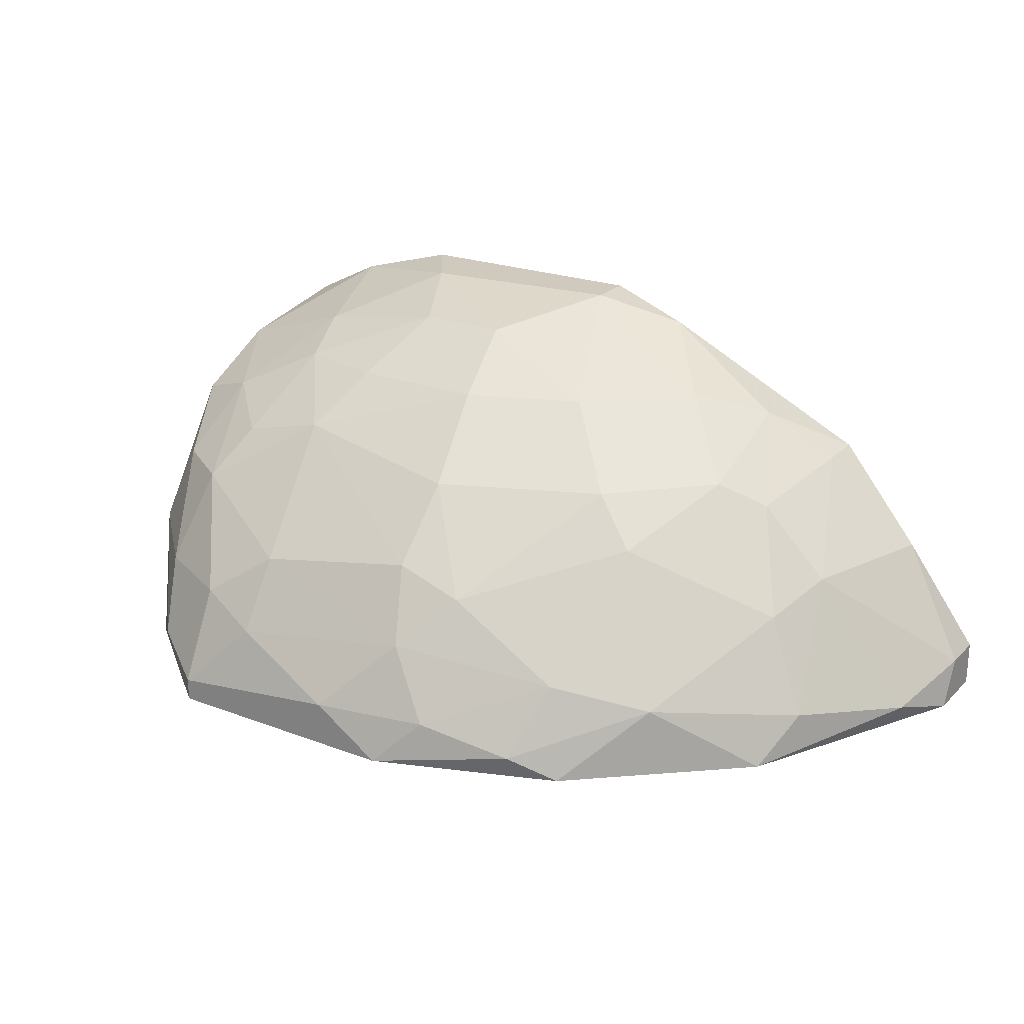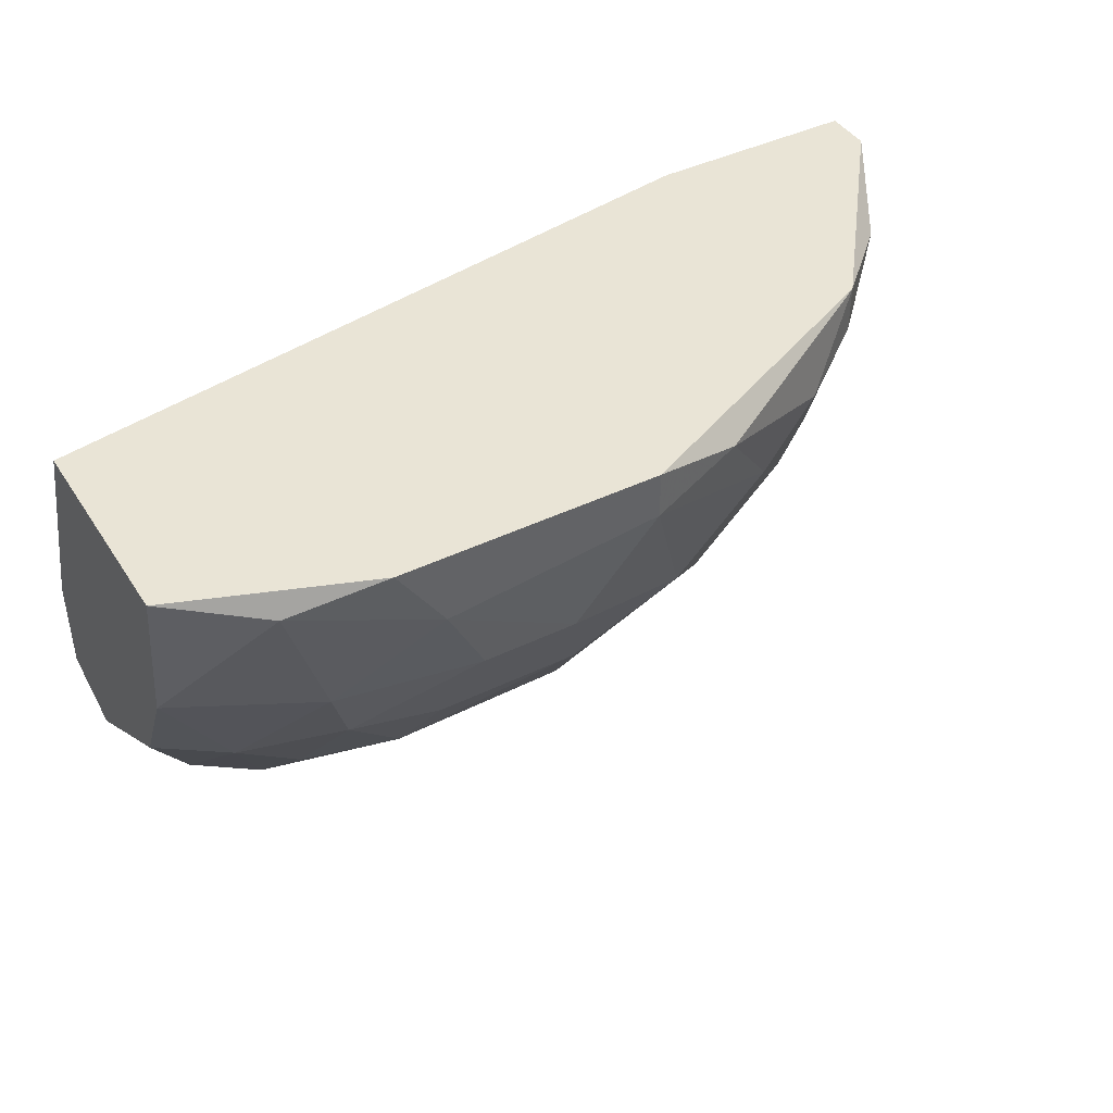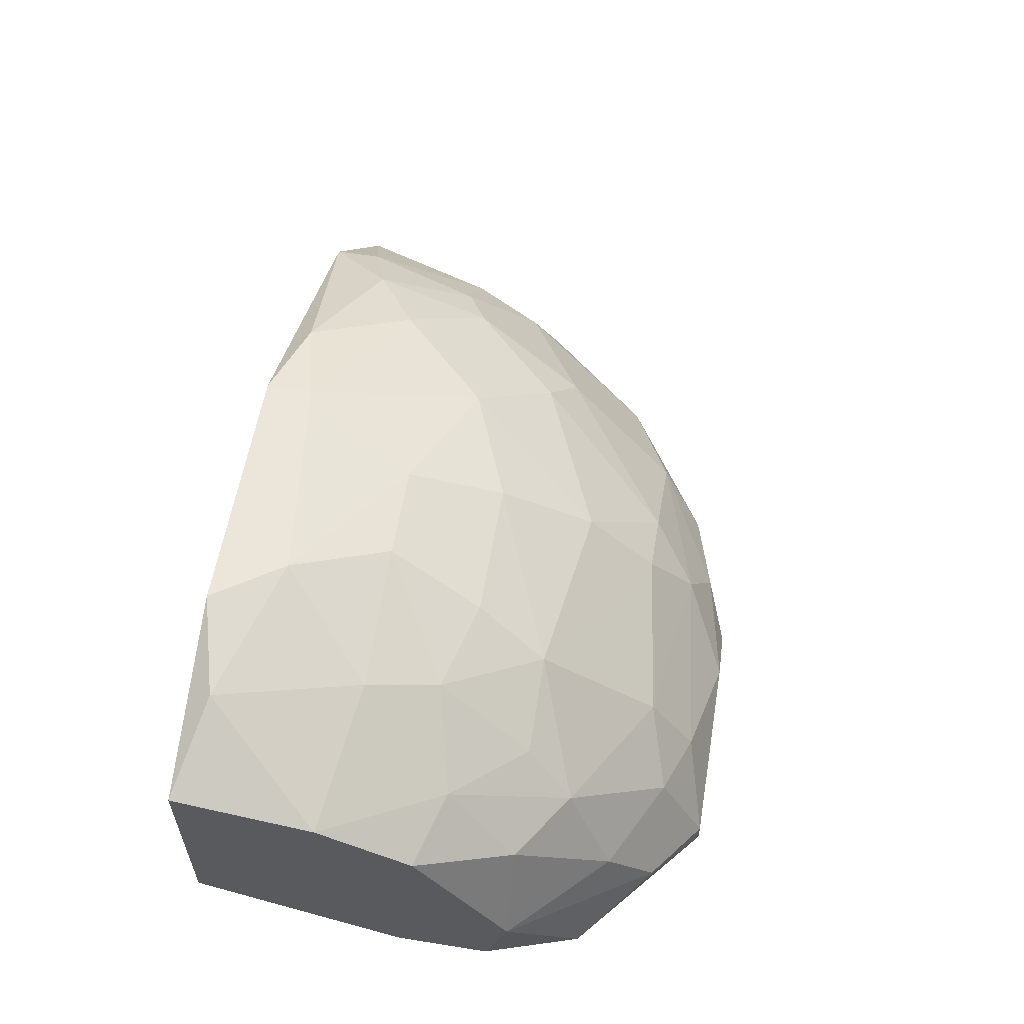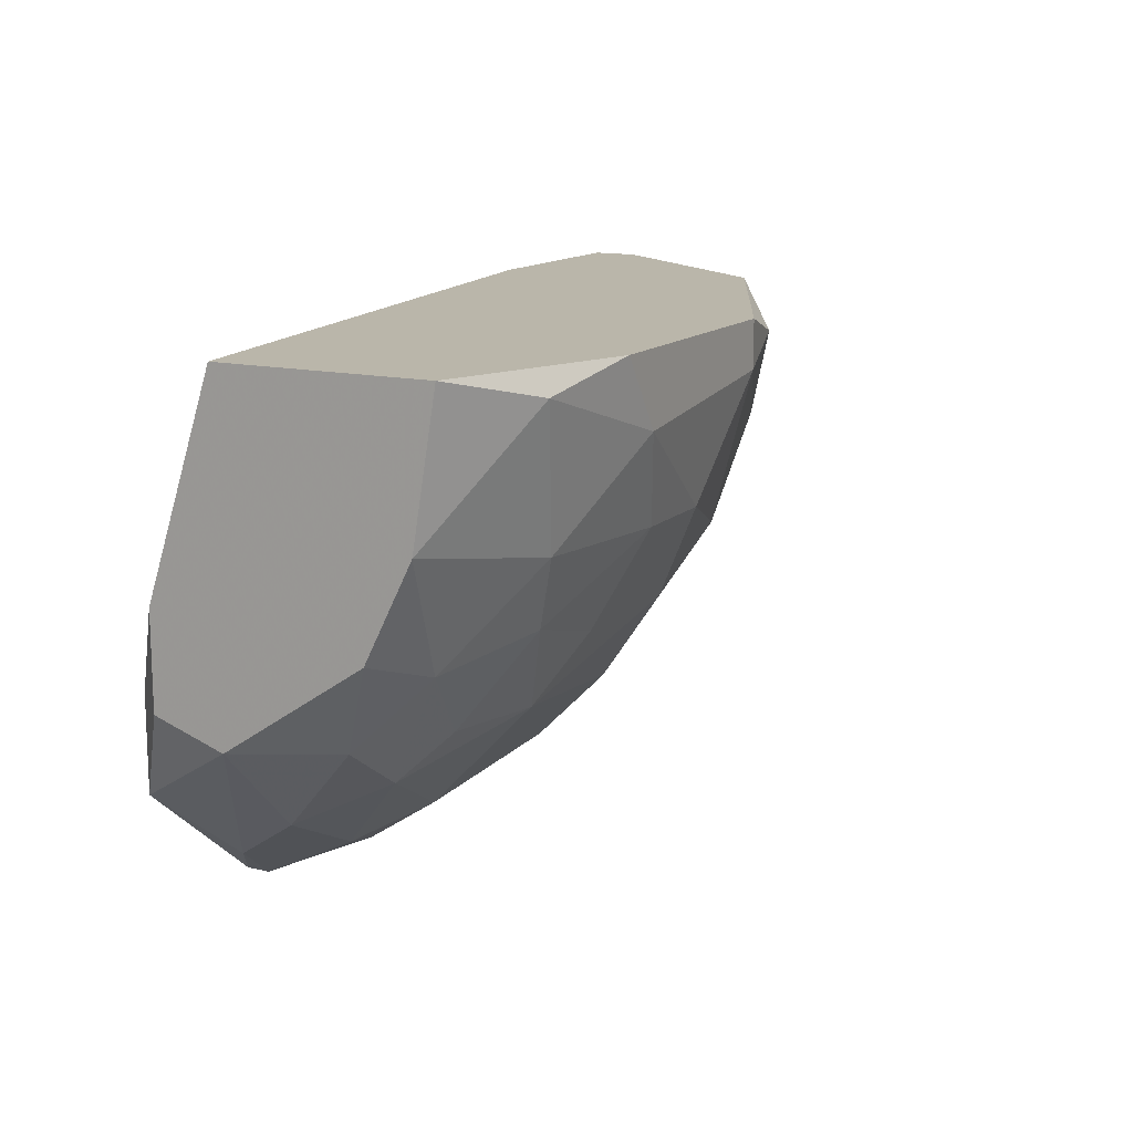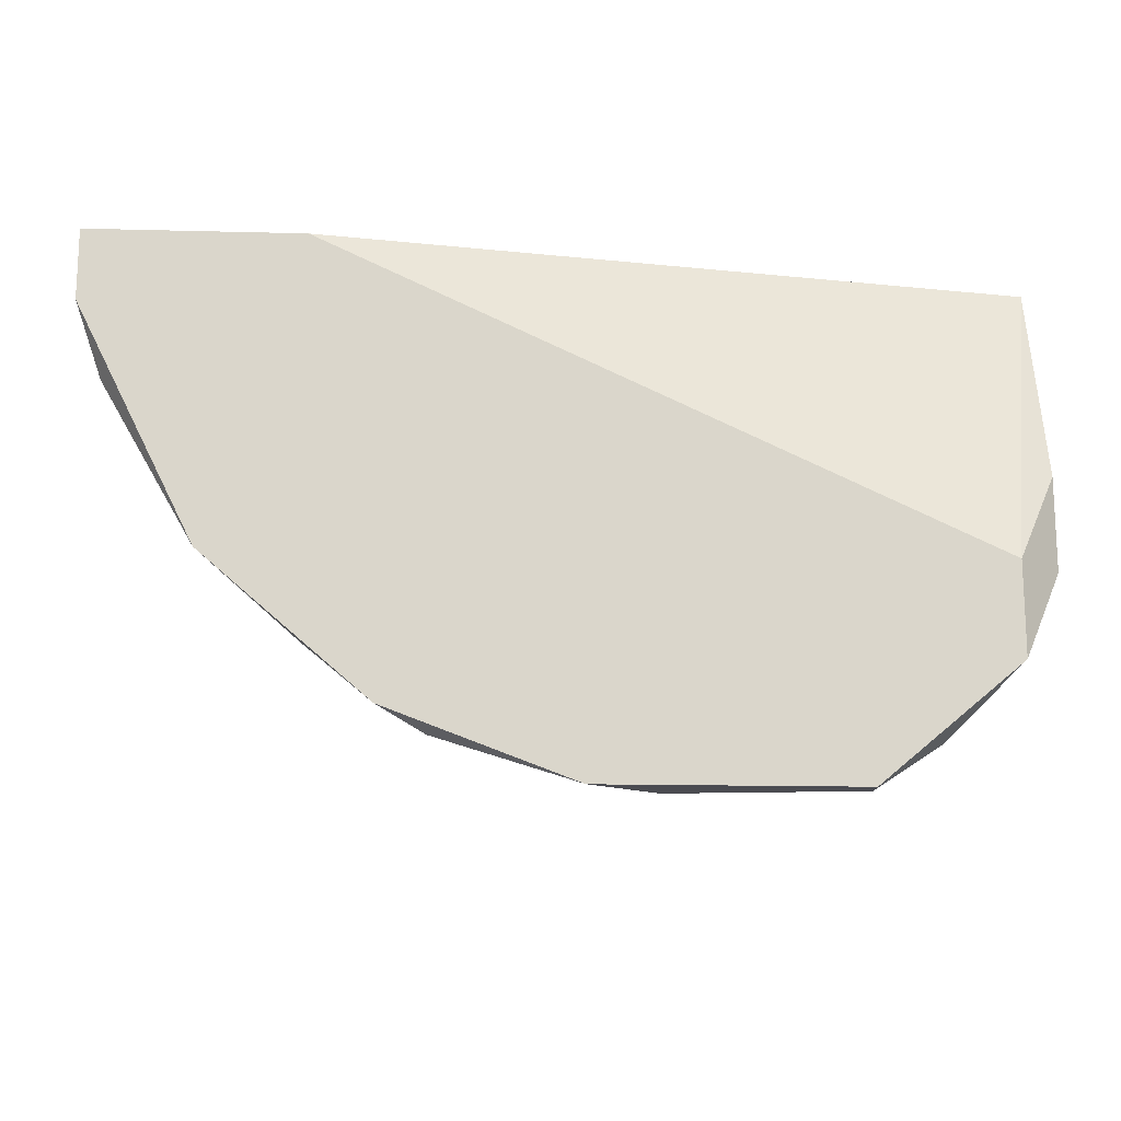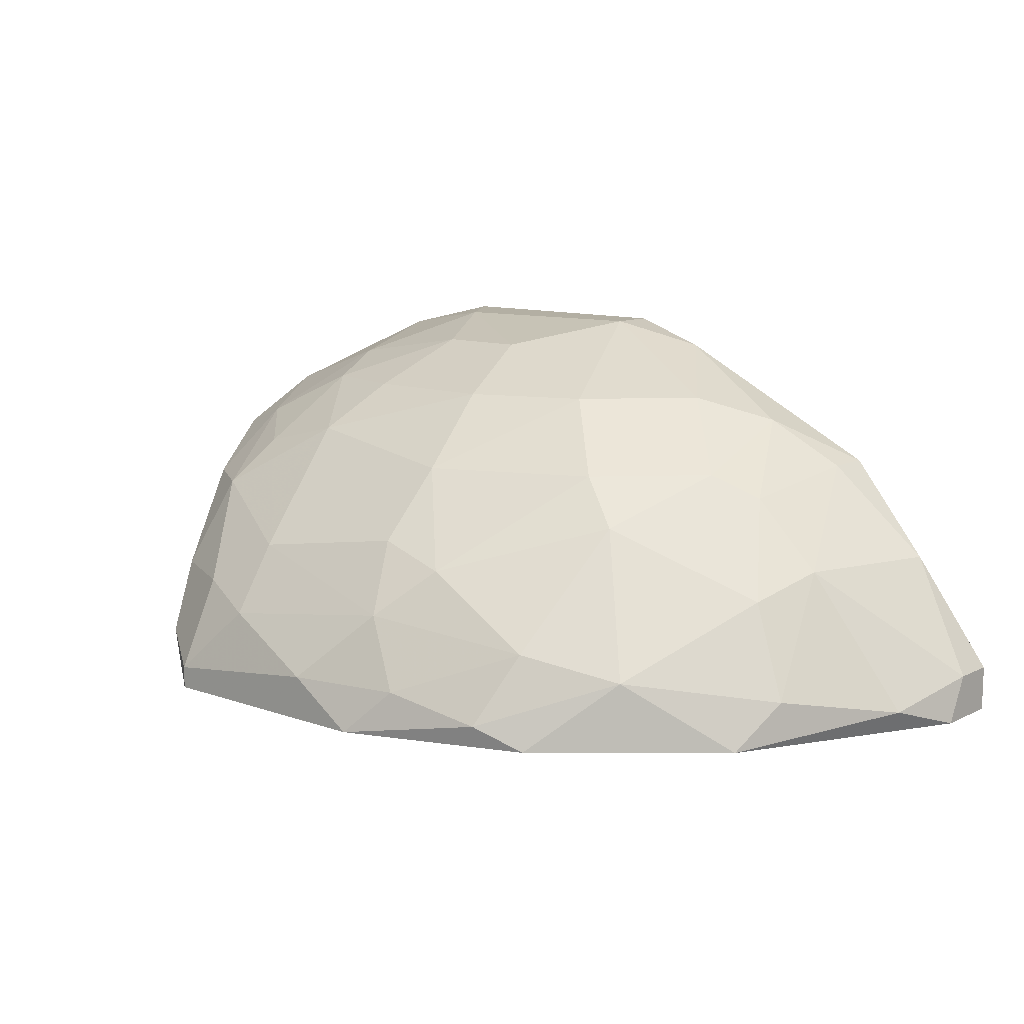
<metadata>
{"format":"obj","ext":"obj","renderer":"f3d","projection":"perspective","resolution":1024,"background":"white","views":[{"elev":22.9,"azim":32.7,"up":"+Z"},{"elev":42.4,"azim":-30.2,"up":"+Y"},{"elev":57.6,"azim":-80.6,"up":"+Z"},{"elev":13.8,"azim":-62.3,"up":"+Y"},{"elev":-15.4,"azim":176.9,"up":"+Y"},{"elev":11.1,"azim":40.8,"up":"+Z"}]}
</metadata>
<code>
v 0.0128 -0.004428 0.01748
v 0.0128 -0.00603 0.01748
v -0.009623 -0.00523 0.02149
v -0.009623 -0.01885 0.01268
v 0.005586 -0.00523 0.02149
v -0.01123 -0.01564 0.01588
v -0.01123 -0.01484 0.008674
v -0.01123 -0.01804 0.008674
v 0.00159 -0.01644 0.01748
v 0.00159 -0.01885 0.01508
v 0.012 -0.01004 0.01668
v 0.008794 -0.01484 0.01588
v 0.008794 -0.01964 0.008674
v 0.000789 -0.01324 0.01988
v 0.007189 -0.01404 0.01748
v 0.007189 -0.02045 0.009475
v 0.007993 -0.01885 0.01188
v 0.007993 -0.008433 0.01988
v -0.01283 -0.01564 0.01268
v -0.01283 -0.004428 0.01988
v -0.01283 -0.004428 0.01268
v -0.01283 -0.01244 0.01748
v -0.01283 -0.01484 0.01028
v -0.01283 -0.009235 0.01908
v -0.01283 -0.01164 0.01028
v 0.004788 -0.01164 0.01988
v -0.003217 -0.01004 0.02149
v 0.016 -0.00523 0.01428
v 0.003987 -0.02125 0.01028
v 0.003987 -0.01885 0.01428
v -0.004018 -0.02125 0.01188
v -0.004018 -0.01324 0.01988
v -0.004018 -0.01964 0.01428
v -9e-06 -0.02205 0.01028
v -9e-06 -0.01004 0.02149
v 0.0152 -0.01324 0.01028
v -0.004819 -0.01564 0.01828
v -0.004819 -0.006832 0.02229
v 0.01841 -0.006832 0.008674
v 0.01841 -0.004428 0.01028
v 0.01841 -0.004428 0.008674
v 0.01841 -0.00603 0.01028
v -0.008024 -0.01564 0.01748
v -0.008024 -0.01004 0.02069
v 0.01119 -0.004428 0.008674
v 0.01119 -0.01724 0.01108
v -0.008825 -0.01724 0.01588
v -0.008825 -0.02045 0.01028
v 0.01761 -0.009235 0.009475
v 0.0144 -0.01484 0.008674
v 0.0144 -0.01004 0.01428
v -0.006421 -0.02205 0.009475
v -0.006421 -0.02205 0.008674
v -0.006421 -0.004428 0.02229
v -0.006421 -0.02045 0.01268
v 0.0136 -0.01244 0.01348
v -0.007222 -0.01244 0.01988
v 0.0104 -0.01084 0.01748
v 0.0104 -0.006832 0.01908
v -0.01043 -0.01324 0.01828
v 0.002391 -0.02205 0.008674
v 0.002391 -0.004428 0.02229
v 0.002391 -0.00603 0.02229
v 0.002391 -0.02045 0.01268
f 29 61 16
f 40 41 21
f 40 21 20
f 41 53 7
f 53 41 50
f 20 21 19
f 40 20 1
f 21 41 45
f 41 7 45
f 7 21 45
f 53 50 61
f 1 20 54
f 20 19 24
f 18 5 63
f 53 61 34
f 19 21 23
f 61 50 13
f 50 46 13
f 7 53 8
f 23 7 8
f 19 23 8
f 8 53 48
f 19 8 48
f 5 1 62
f 1 54 62
f 54 63 62
f 63 5 62
f 40 1 28
f 51 11 56
f 18 63 26
f 24 19 22
f 19 6 22
f 54 20 3
f 20 24 3
f 24 44 3
f 17 46 12
f 46 56 12
f 10 37 33
f 14 37 9
f 37 10 9
f 15 26 9
f 26 14 9
f 63 54 38
f 44 27 38
f 54 3 38
f 3 44 38
f 34 61 29
f 11 51 2
f 28 1 2
f 51 28 2
f 43 37 57
f 27 44 57
f 12 15 30
f 17 12 30
f 15 9 30
f 9 10 30
f 46 50 36
f 50 49 36
f 49 51 36
f 56 46 36
f 51 56 36
f 27 14 35
f 14 26 35
f 26 63 35
f 38 27 35
f 63 38 35
f 37 43 47
f 55 33 47
f 33 37 47
f 41 40 42
f 51 49 42
f 40 28 42
f 28 51 42
f 1 5 59
f 5 18 59
f 2 1 59
f 11 2 59
f 10 33 64
f 29 17 64
f 34 29 64
f 30 10 64
f 17 30 64
f 21 7 25
f 23 21 25
f 7 23 25
f 44 24 60
f 24 22 60
f 22 6 60
f 43 57 60
f 57 44 60
f 47 43 60
f 6 47 60
f 33 55 31
f 64 33 31
f 34 64 31
f 6 19 4
f 48 55 4
f 19 48 4
f 47 6 4
f 55 47 4
f 50 41 39
f 49 50 39
f 41 42 39
f 42 49 39
f 53 34 52
f 48 53 52
f 55 48 52
f 31 55 52
f 34 31 52
f 14 27 32
f 37 14 32
f 57 37 32
f 27 57 32
f 56 11 58
f 26 15 58
f 18 26 58
f 15 12 58
f 12 56 58
f 59 18 58
f 11 59 58
f 46 17 16
f 61 13 16
f 13 46 16
f 17 29 16

</code>
